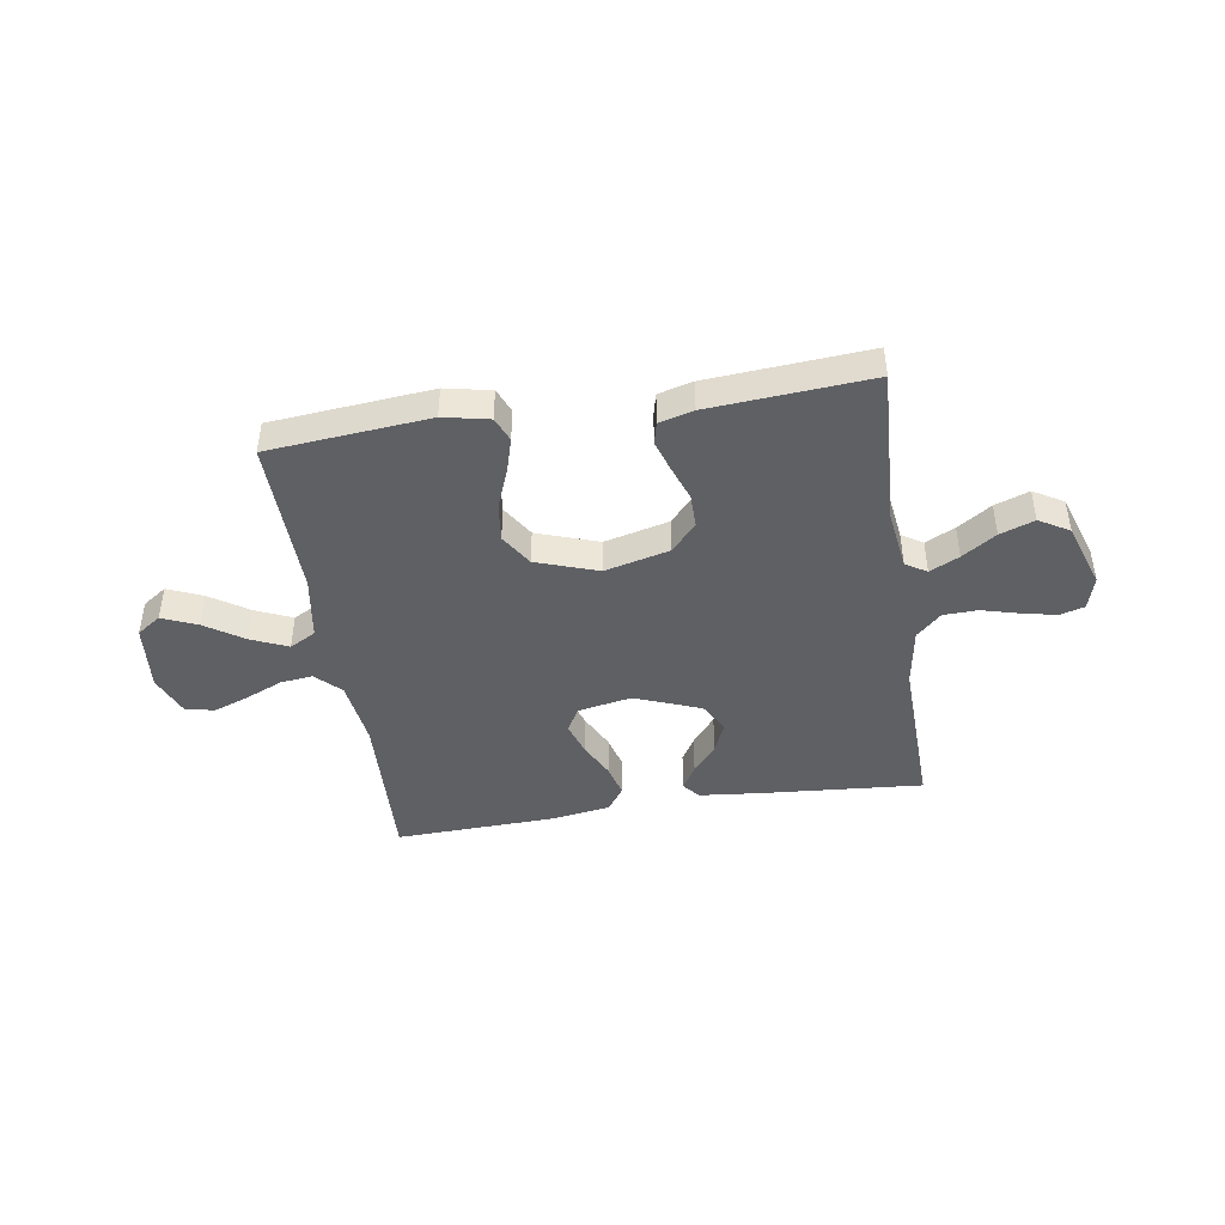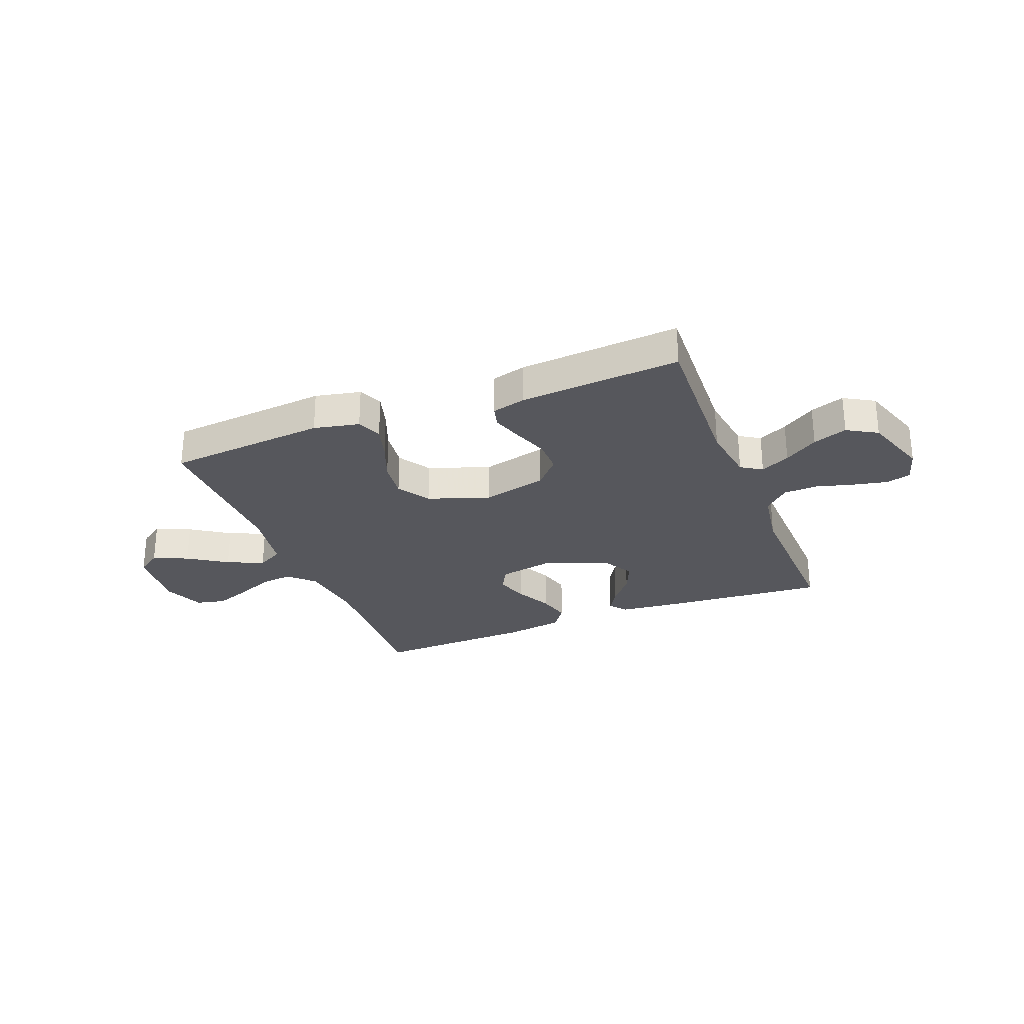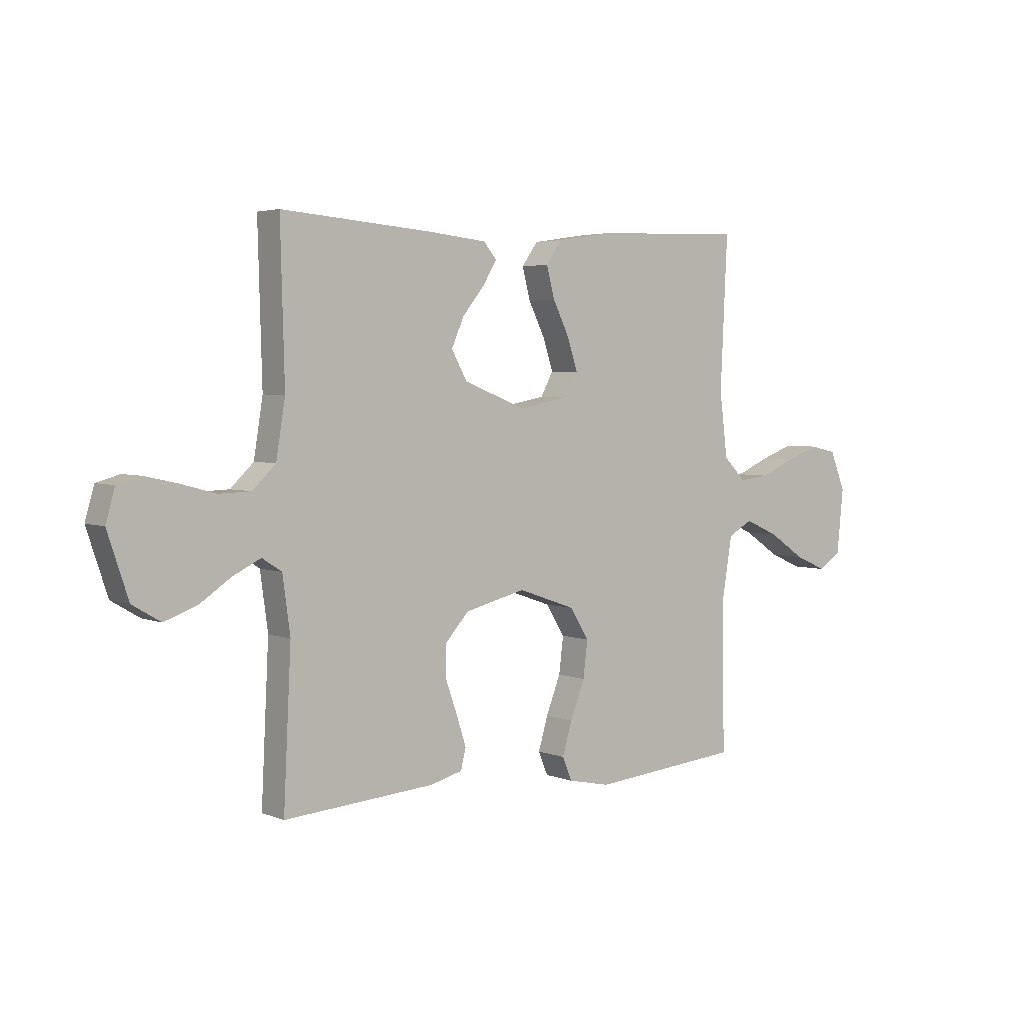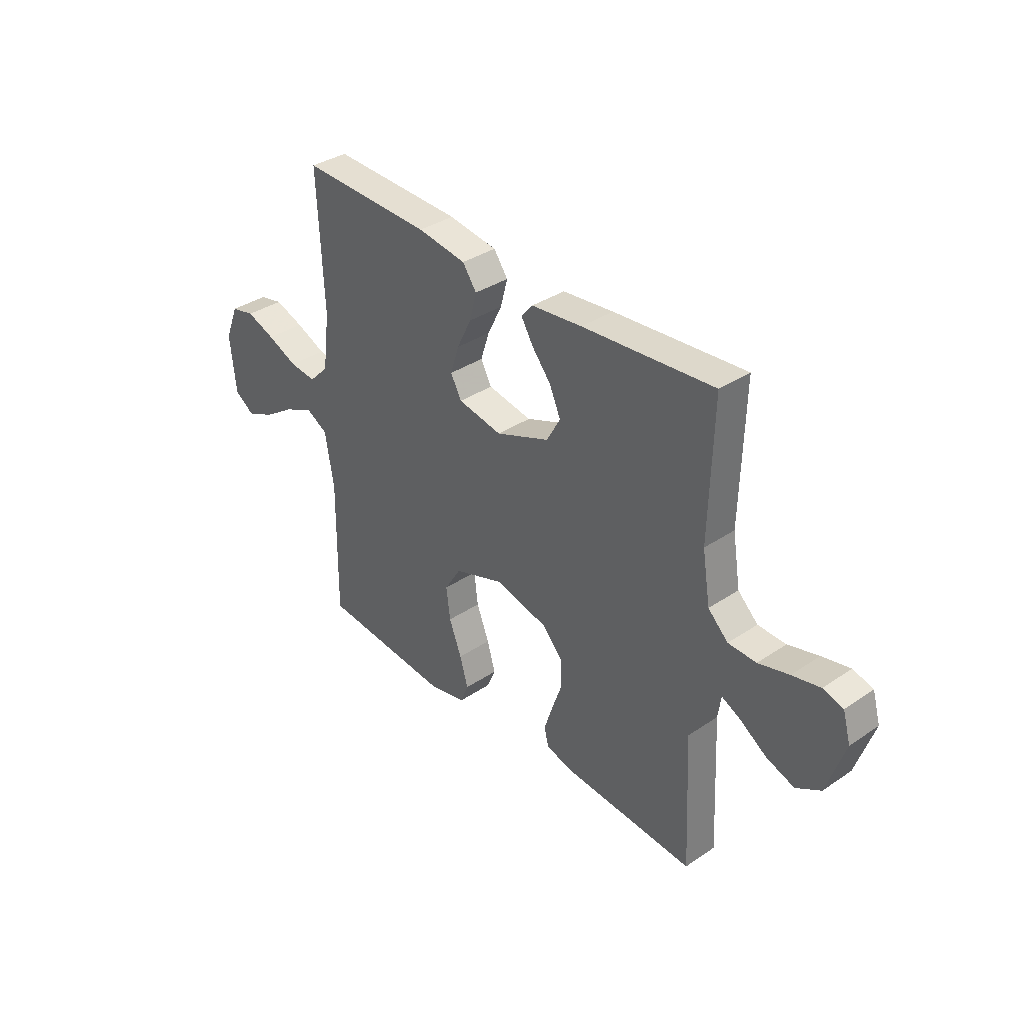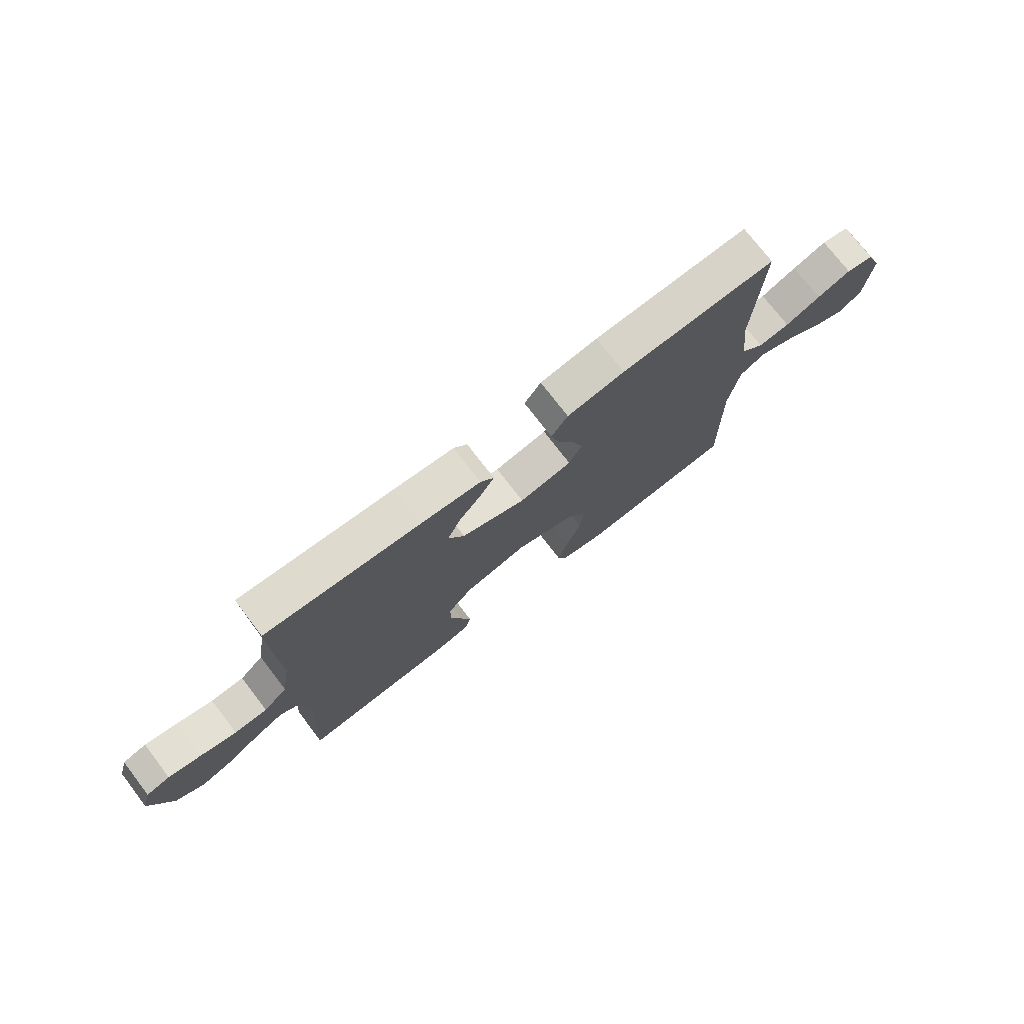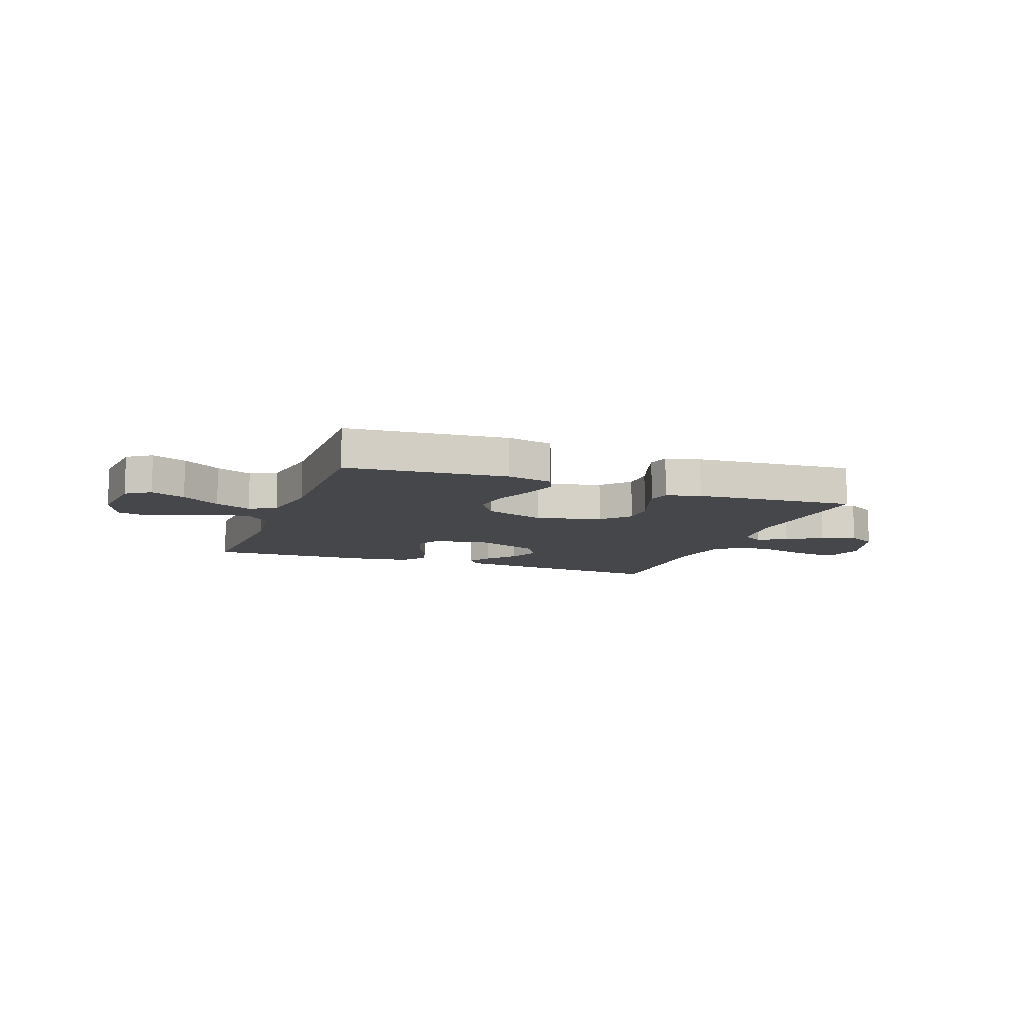
<metadata>
{"format":"obj","ext":"obj","renderer":"f3d","projection":"perspective","resolution":1024,"background":"white","views":[{"elev":-43.9,"azim":-171.0,"up":"+Y"},{"elev":-27.5,"azim":-158.5,"up":"+Y"},{"elev":3.8,"azim":-38.1,"up":"+Z"},{"elev":35.6,"azim":-131.6,"up":"+Z"},{"elev":74.7,"azim":-37.5,"up":"+Z"},{"elev":-10.2,"azim":159.7,"up":"+Y"}]}
</metadata>
<code>
v 0.5 0.07 -0.5
v 0.2 0.07 -0.527
v 0.115 0.07 -0.509
v 0.096 0.07 -0.463
v 0.115 0.07 -0.398
v 0.144 0.07 -0.324
v 0.153 0.07 -0.252
v 0.115 0.07 -0.191
v 0 0.07 -0.151
v -0.121 0.07 -0.181
v -0.168 0.07 -0.233
v -0.168 0.07 -0.296
v -0.145 0.07 -0.361
v -0.126 0.07 -0.42
v -0.136 0.07 -0.461
v -0.2 0.07 -0.478
v -0.5 0.07 -0.5
v -0.485 0.07 -0.2
v -0.5 0.07 -0.089
v -0.539 0.07 -0.064
v -0.594 0.07 -0.091
v -0.657 0.07 -0.133
v -0.721 0.07 -0.156
v -0.777 0.07 -0.123
v -0.818 0.07 0
v -0.8 0.07 0.063
v -0.754 0.07 0.076
v -0.69 0.07 0.062
v -0.62 0.07 0.043
v -0.556 0.07 0.045
v -0.51 0.07 0.089
v -0.492 0.07 0.2
v -0.5 0.07 0.5
v -0.2 0.07 0.476
v -0.084 0.07 0.464
v -0.058 0.07 0.433
v -0.085 0.07 0.388
v -0.129 0.07 0.334
v -0.154 0.07 0.277
v -0.123 0.07 0.221
v 0 0.07 0.173
v 0.101 0.07 0.192
v 0.126 0.07 0.238
v 0.106 0.07 0.3
v 0.073 0.07 0.367
v 0.057 0.07 0.428
v 0.089 0.07 0.473
v 0.2 0.07 0.49
v 0.5 0.07 0.5
v 0.486 0.07 0.2
v 0.502 0.07 0.073
v 0.547 0.07 0.028
v 0.608 0.07 0.035
v 0.677 0.07 0.065
v 0.743 0.07 0.089
v 0.797 0.07 0.077
v 0.828 0.07 0
v 0.815 0.07 -0.127
v 0.77 0.07 -0.158
v 0.705 0.07 -0.13
v 0.633 0.07 -0.082
v 0.565 0.07 -0.052
v 0.516 0.07 -0.079
v 0.496 0.07 -0.2
v 0.5 0 -0.5
v 0.2 0 -0.527
v 0.115 0 -0.509
v 0.096 0 -0.463
v 0.115 0 -0.398
v 0.144 0 -0.324
v 0.153 0 -0.252
v 0.115 0 -0.191
v 0 0 -0.151
v -0.121 0 -0.181
v -0.168 0 -0.233
v -0.168 0 -0.296
v -0.145 0 -0.361
v -0.126 0 -0.42
v -0.136 0 -0.461
v -0.2 0 -0.478
v -0.5 0 -0.5
v -0.485 0 -0.2
v -0.5 0 -0.089
v -0.539 0 -0.064
v -0.594 0 -0.091
v -0.657 0 -0.133
v -0.721 0 -0.156
v -0.777 0 -0.123
v -0.818 0 0
v -0.8 0 0.063
v -0.754 0 0.076
v -0.69 0 0.062
v -0.62 0 0.043
v -0.556 0 0.045
v -0.51 0 0.089
v -0.492 0 0.2
v -0.5 0 0.5
v -0.2 0 0.476
v -0.084 0 0.464
v -0.058 0 0.433
v -0.085 0 0.388
v -0.129 0 0.334
v -0.154 0 0.277
v -0.123 0 0.221
v 0 0 0.173
v 0.101 0 0.192
v 0.126 0 0.238
v 0.106 0 0.3
v 0.073 0 0.367
v 0.057 0 0.428
v 0.089 0 0.473
v 0.2 0 0.49
v 0.5 0 0.5
v 0.486 0 0.2
v 0.502 0 0.073
v 0.547 0 0.028
v 0.608 0 0.035
v 0.677 0 0.065
v 0.743 0 0.089
v 0.797 0 0.077
v 0.828 0 0
v 0.815 0 -0.127
v 0.77 0 -0.158
v 0.705 0 -0.13
v 0.633 0 -0.082
v 0.565 0 -0.052
v 0.516 0 -0.079
v 0.496 0 -0.2
f 59 60 61
f 58 59 61
f 57 58 61
f 56 57 61
f 55 56 61
f 54 55 61
f 53 54 61
f 52 53 61 62
f 51 52 62 63
f 48 49 50
f 47 48 50
f 46 47 50
f 45 46 50
f 44 45 50
f 51 63 64
f 50 51 64
f 44 50 64
f 43 44 64
f 36 37 38
f 35 36 38
f 34 35 38
f 33 34 38
f 32 33 38
f 31 32 38 39
f 30 31 39 40
f 27 28 29
f 26 27 29
f 25 26 29
f 24 25 29
f 23 24 29
f 22 23 29
f 21 22 29
f 20 21 29 30
f 30 40 41
f 20 30 41
f 19 20 41
f 16 17 18
f 15 16 18
f 14 15 18
f 13 14 18
f 12 13 18
f 11 12 18 19
f 4 5 6
f 3 4 6
f 2 3 6
f 1 2 6
f 64 1 6
f 64 6 7
f 64 7 8
f 43 64 8
f 42 43 8
f 19 41 42
f 11 19 42
f 10 11 42
f 9 10 42
f 8 9 42
f 125 124 123
f 125 123 122
f 125 122 121
f 125 121 120
f 125 120 119
f 125 119 118
f 125 118 117
f 126 125 117 116
f 127 126 116 115
f 114 113 112
f 114 112 111
f 114 111 110
f 114 110 109
f 114 109 108
f 128 127 115
f 128 115 114
f 128 114 108
f 128 108 107
f 102 101 100
f 102 100 99
f 102 99 98
f 102 98 97
f 102 97 96
f 103 102 96 95
f 104 103 95 94
f 93 92 91
f 93 91 90
f 93 90 89
f 93 89 88
f 93 88 87
f 93 87 86
f 93 86 85
f 94 93 85 84
f 105 104 94
f 105 94 84
f 105 84 83
f 82 81 80
f 82 80 79
f 82 79 78
f 82 78 77
f 82 77 76
f 83 82 76 75
f 70 69 68
f 70 68 67
f 70 67 66
f 70 66 65
f 70 65 128
f 71 70 128
f 72 71 128
f 72 128 107
f 72 107 106
f 106 105 83
f 106 83 75
f 106 75 74
f 106 74 73
f 106 73 72
f 1 65 66 2
f 2 66 67 3
f 3 67 68 4
f 4 68 69 5
f 5 69 70 6
f 6 70 71 7
f 7 71 72 8
f 8 72 73 9
f 9 73 74 10
f 10 74 75 11
f 11 75 76 12
f 12 76 77 13
f 13 77 78 14
f 14 78 79 15
f 15 79 80 16
f 16 80 81 17
f 17 81 82 18
f 18 82 83 19
f 19 83 84 20
f 20 84 85 21
f 21 85 86 22
f 22 86 87 23
f 23 87 88 24
f 24 88 89 25
f 25 89 90 26
f 26 90 91 27
f 27 91 92 28
f 28 92 93 29
f 29 93 94 30
f 30 94 95 31
f 31 95 96 32
f 32 96 97 33
f 33 97 98 34
f 34 98 99 35
f 35 99 100 36
f 36 100 101 37
f 37 101 102 38
f 38 102 103 39
f 39 103 104 40
f 40 104 105 41
f 41 105 106 42
f 42 106 107 43
f 43 107 108 44
f 44 108 109 45
f 45 109 110 46
f 46 110 111 47
f 47 111 112 48
f 48 112 113 49
f 49 113 114 50
f 50 114 115 51
f 51 115 116 52
f 52 116 117 53
f 53 117 118 54
f 54 118 119 55
f 55 119 120 56
f 56 120 121 57
f 57 121 122 58
f 58 122 123 59
f 59 123 124 60
f 60 124 125 61
f 61 125 126 62
f 62 126 127 63
f 63 127 128 64
f 64 128 65 1

</code>
